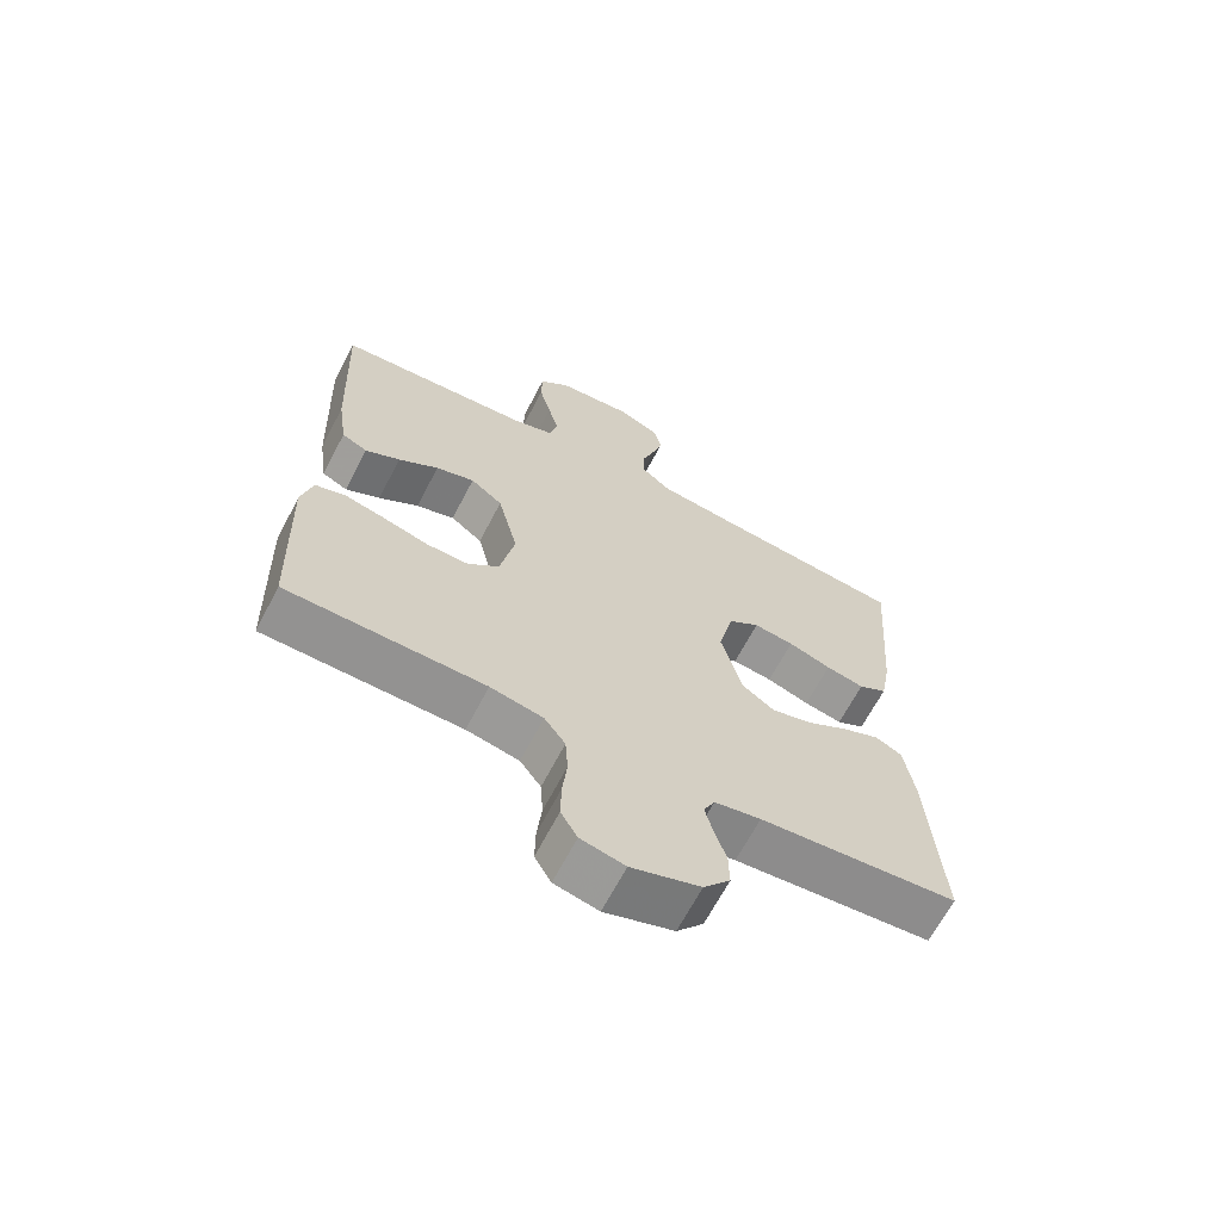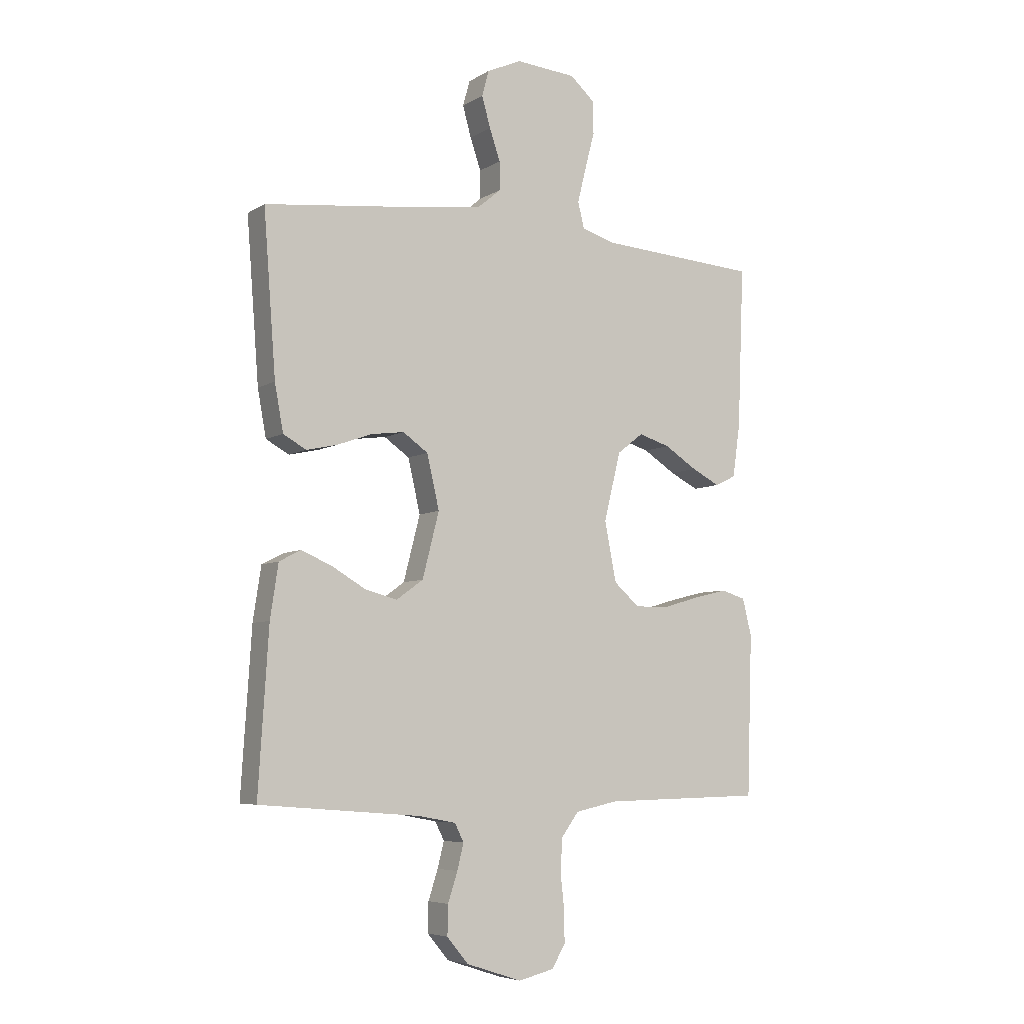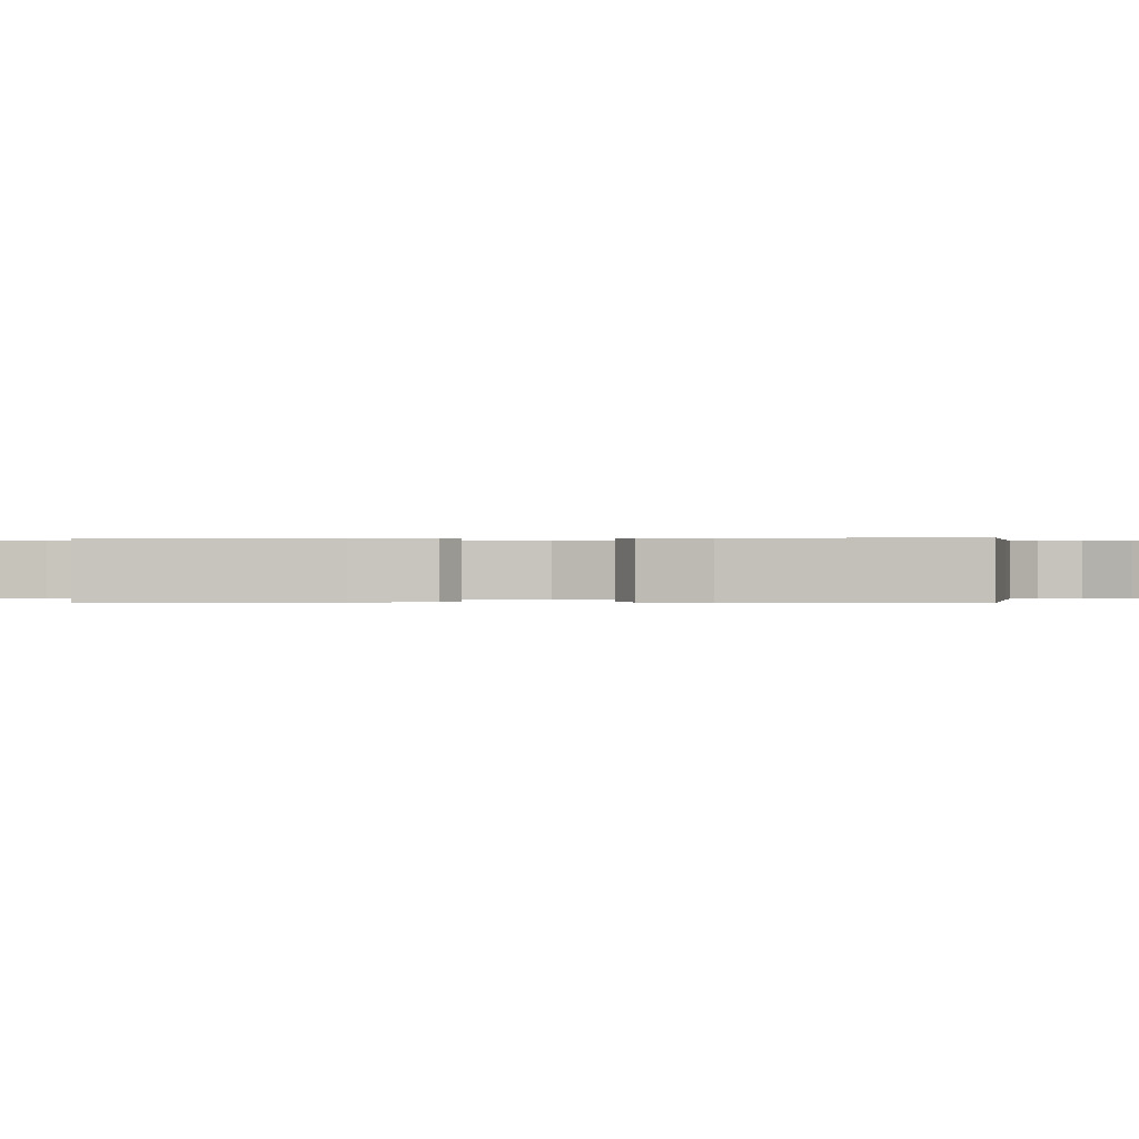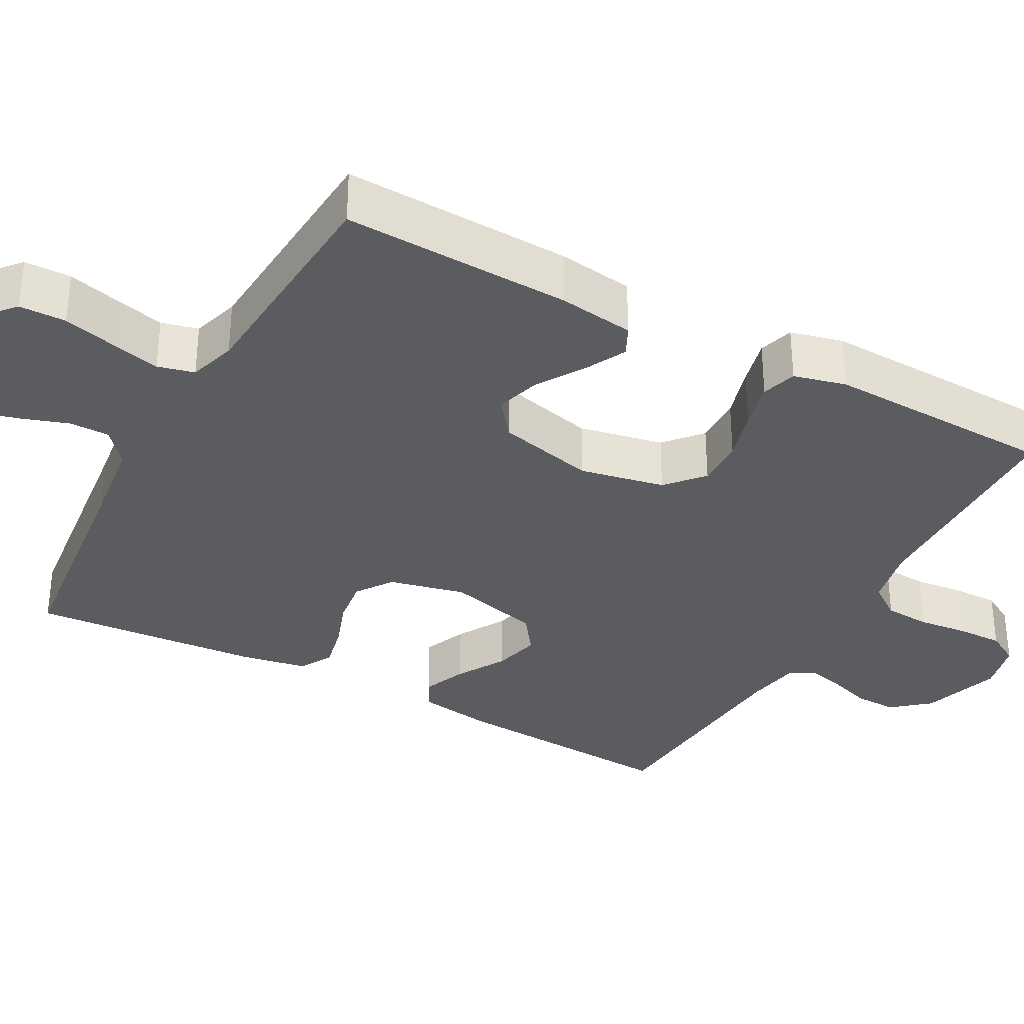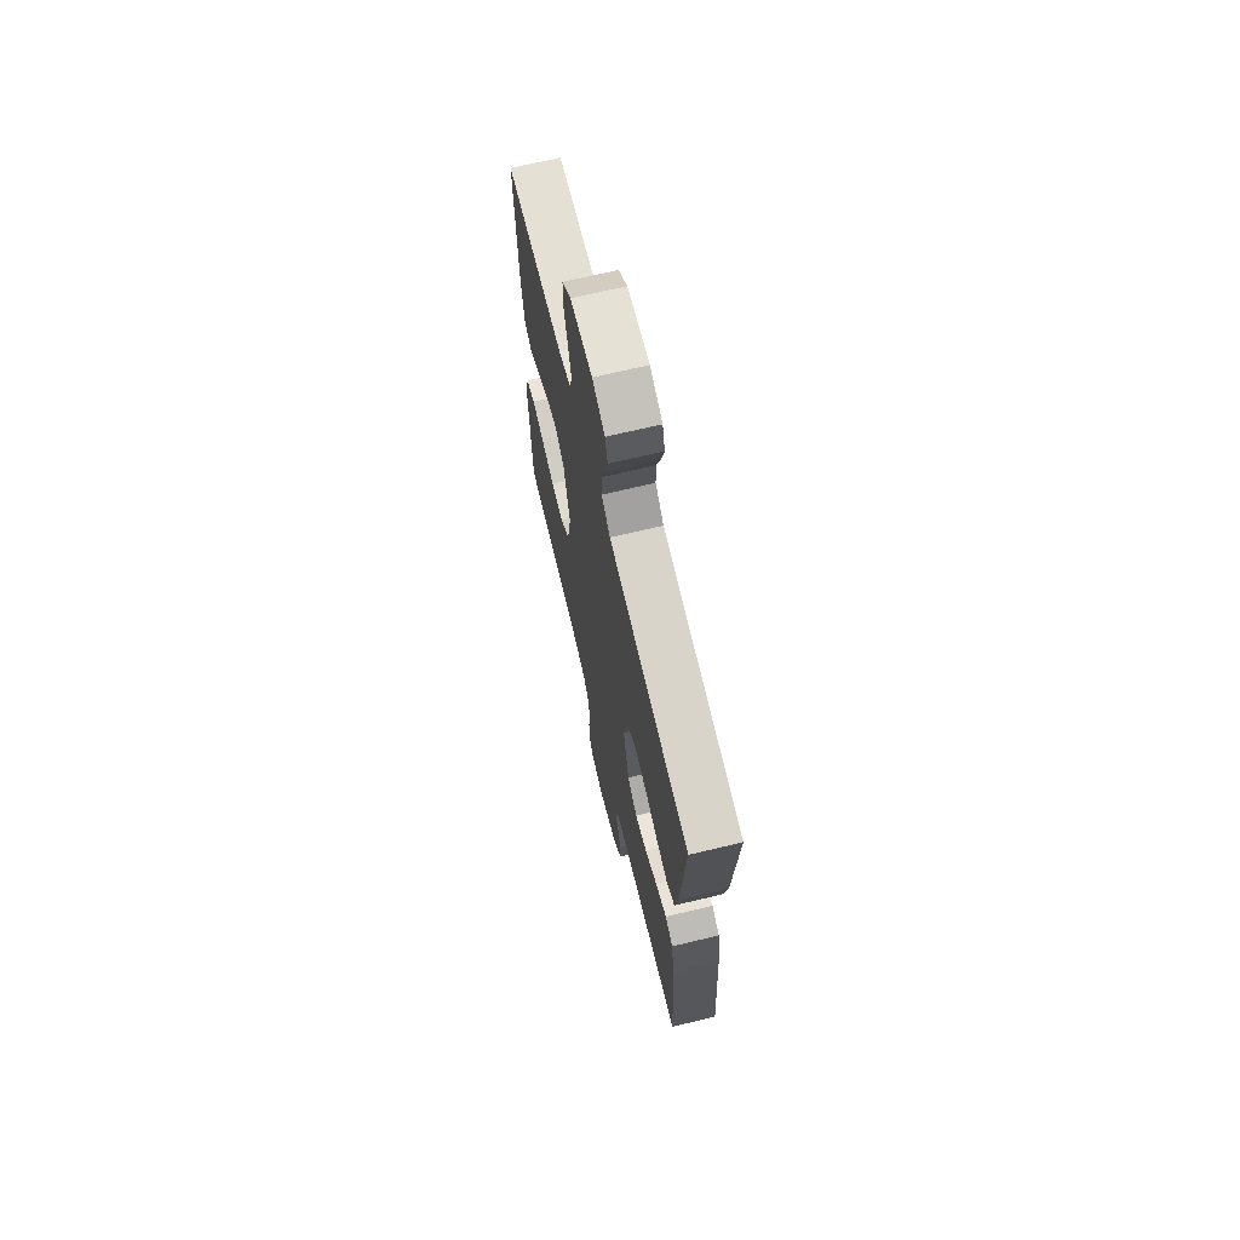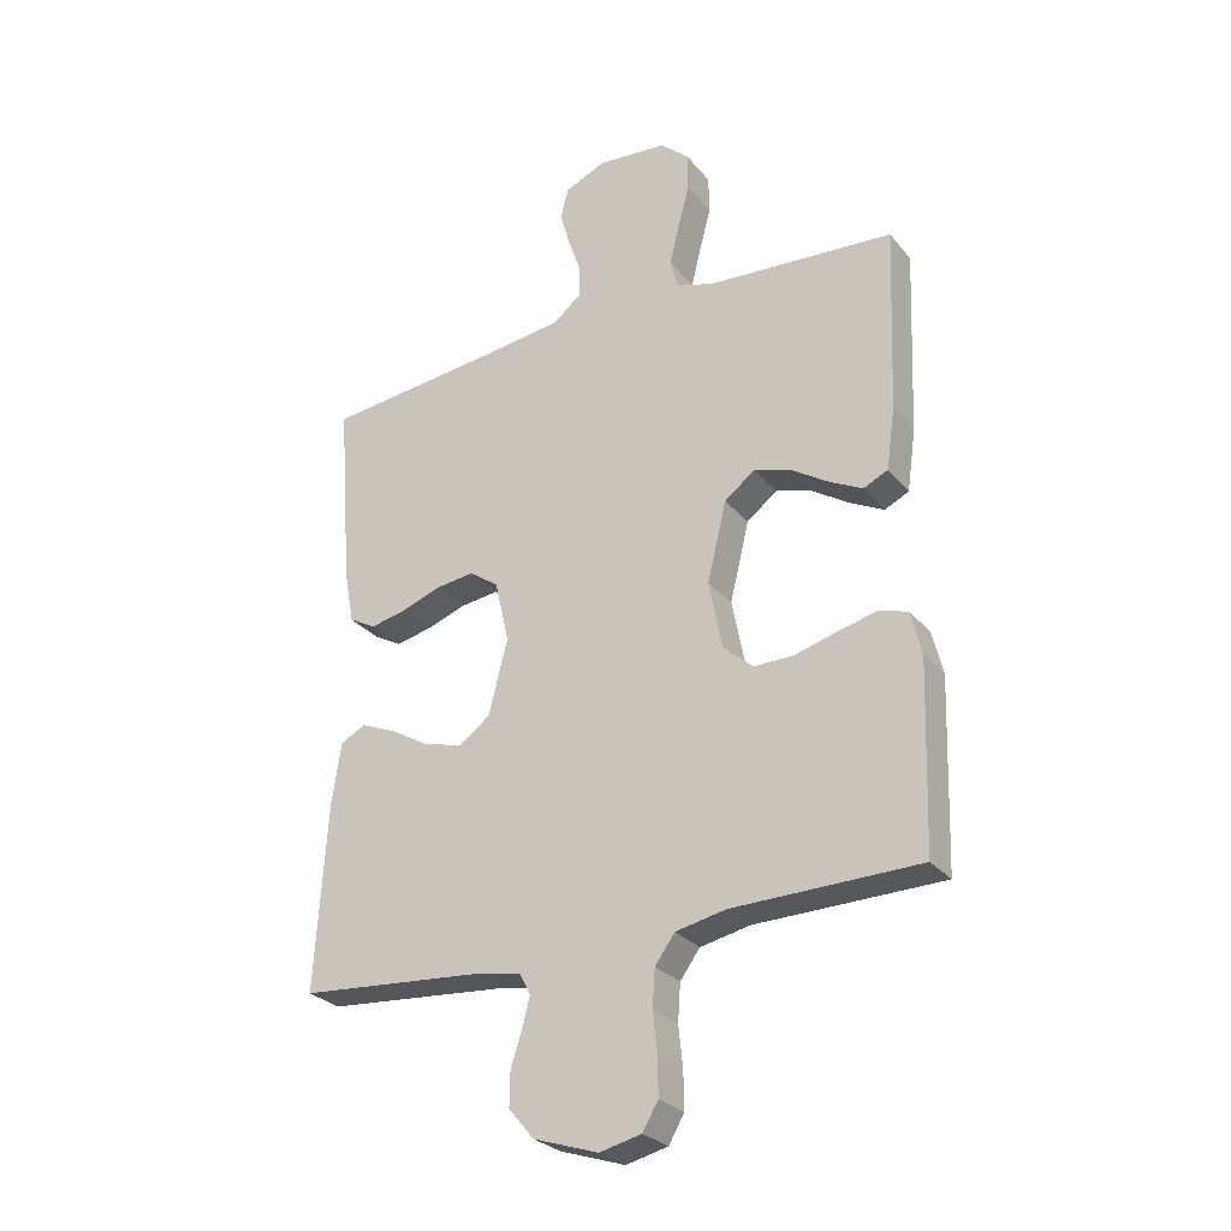
<metadata>
{"format":"obj","ext":"obj","renderer":"f3d","projection":"perspective","resolution":1024,"background":"white","views":[{"elev":-66.1,"azim":152.5,"up":"+Z"},{"elev":-6.1,"azim":-30.8,"up":"+Z"},{"elev":0.1,"azim":-86.2,"up":"+Y"},{"elev":-33.9,"azim":61.5,"up":"+Y"},{"elev":68.8,"azim":-103.5,"up":"+Z"},{"elev":-27.8,"azim":30.8,"up":"+Z"}]}
</metadata>
<code>
v 0.5 0.07 0.5
v 0.488 0.07 0.2
v 0.474 0.07 0.101
v 0.435 0.07 0.082
v 0.382 0.07 0.109
v 0.321 0.07 0.148
v 0.262 0.07 0.166
v 0.213 0.07 0.128
v 0.182 0.07 0
v 0.204 0.07 -0.111
v 0.252 0.07 -0.153
v 0.316 0.07 -0.152
v 0.385 0.07 -0.132
v 0.447 0.07 -0.117
v 0.493 0.07 -0.131
v 0.51 0.07 -0.2
v 0.5 0.07 -0.5
v 0.2 0.07 -0.506
v 0.12 0.07 -0.523
v 0.088 0.07 -0.567
v 0.084 0.07 -0.627
v 0.091 0.07 -0.692
v 0.092 0.07 -0.752
v 0.067 0.07 -0.795
v 0 0.07 -0.811
v -0.104 0.07 -0.777
v -0.144 0.07 -0.729
v -0.143 0.07 -0.674
v -0.125 0.07 -0.619
v -0.113 0.07 -0.571
v -0.13 0.07 -0.537
v -0.2 0.07 -0.524
v -0.5 0.07 -0.5
v -0.481 0.07 -0.2
v -0.466 0.07 -0.101
v -0.426 0.07 -0.08
v -0.369 0.07 -0.104
v -0.306 0.07 -0.141
v -0.245 0.07 -0.157
v -0.195 0.07 -0.121
v -0.164 0.07 0
v -0.187 0.07 0.1
v -0.234 0.07 0.133
v -0.295 0.07 0.125
v -0.36 0.07 0.102
v -0.418 0.07 0.089
v -0.461 0.07 0.113
v -0.477 0.07 0.2
v -0.5 0.07 0.5
v -0.2 0.07 0.534
v -0.086 0.07 0.549
v -0.042 0.07 0.586
v -0.042 0.07 0.639
v -0.062 0.07 0.698
v -0.078 0.07 0.755
v -0.065 0.07 0.803
v 0 0.07 0.832
v 0.113 0.07 0.823
v 0.159 0.07 0.782
v 0.16 0.07 0.721
v 0.142 0.07 0.652
v 0.126 0.07 0.587
v 0.138 0.07 0.539
v 0.2 0.07 0.52
v 0.5 0 0.5
v 0.488 0 0.2
v 0.474 0 0.101
v 0.435 0 0.082
v 0.382 0 0.109
v 0.321 0 0.148
v 0.262 0 0.166
v 0.213 0 0.128
v 0.182 0 0
v 0.204 0 -0.111
v 0.252 0 -0.153
v 0.316 0 -0.152
v 0.385 0 -0.132
v 0.447 0 -0.117
v 0.493 0 -0.131
v 0.51 0 -0.2
v 0.5 0 -0.5
v 0.2 0 -0.506
v 0.12 0 -0.523
v 0.088 0 -0.567
v 0.084 0 -0.627
v 0.091 0 -0.692
v 0.092 0 -0.752
v 0.067 0 -0.795
v 0 0 -0.811
v -0.104 0 -0.777
v -0.144 0 -0.729
v -0.143 0 -0.674
v -0.125 0 -0.619
v -0.113 0 -0.571
v -0.13 0 -0.537
v -0.2 0 -0.524
v -0.5 0 -0.5
v -0.481 0 -0.2
v -0.466 0 -0.101
v -0.426 0 -0.08
v -0.369 0 -0.104
v -0.306 0 -0.141
v -0.245 0 -0.157
v -0.195 0 -0.121
v -0.164 0 0
v -0.187 0 0.1
v -0.234 0 0.133
v -0.295 0 0.125
v -0.36 0 0.102
v -0.418 0 0.089
v -0.461 0 0.113
v -0.477 0 0.2
v -0.5 0 0.5
v -0.2 0 0.534
v -0.086 0 0.549
v -0.042 0 0.586
v -0.042 0 0.639
v -0.062 0 0.698
v -0.078 0 0.755
v -0.065 0 0.803
v 0 0 0.832
v 0.113 0 0.823
v 0.159 0 0.782
v 0.16 0 0.721
v 0.142 0 0.652
v 0.126 0 0.587
v 0.138 0 0.539
v 0.2 0 0.52
f 58 59 60 61
f 58 61 62
f 57 58 62
f 56 57 62 63
f 53 54 55 56
f 47 48 49 50
f 47 50 51
f 44 45 46 47
f 43 44 47 51
f 42 43 51 52
f 35 36 37 38
f 35 38 39
f 32 33 34 35
f 31 32 35 39
f 30 31 39 40
f 26 27 28 29
f 26 29 30
f 25 26 30
f 21 22 23 24
f 20 21 24 25
f 15 16 17 18
f 15 18 19
f 12 13 14 15
f 12 15 19
f 11 12 19 20
f 3 4 5 6
f 1 2 3 6
f 64 1 6 7
f 63 64 7 8
f 53 56 63 8
f 52 53 8 9
f 41 42 52 9
f 40 41 9 10
f 20 25 30 40
f 10 11 20 40
f 125 124 123 122
f 126 125 122
f 126 122 121
f 127 126 121 120
f 120 119 118 117
f 114 113 112 111
f 115 114 111
f 111 110 109 108
f 115 111 108 107
f 116 115 107 106
f 102 101 100 99
f 103 102 99
f 99 98 97 96
f 103 99 96 95
f 104 103 95 94
f 93 92 91 90
f 94 93 90
f 94 90 89
f 88 87 86 85
f 89 88 85 84
f 82 81 80 79
f 83 82 79
f 79 78 77 76
f 83 79 76
f 84 83 76 75
f 70 69 68 67
f 70 67 66 65
f 71 70 65 128
f 72 71 128 127
f 72 127 120 117
f 73 72 117 116
f 73 116 106 105
f 74 73 105 104
f 104 94 89 84
f 104 84 75 74
f 1 65 66 2
f 2 66 67 3
f 3 67 68 4
f 4 68 69 5
f 5 69 70 6
f 6 70 71 7
f 7 71 72 8
f 8 72 73 9
f 9 73 74 10
f 10 74 75 11
f 11 75 76 12
f 12 76 77 13
f 13 77 78 14
f 14 78 79 15
f 15 79 80 16
f 16 80 81 17
f 17 81 82 18
f 18 82 83 19
f 19 83 84 20
f 20 84 85 21
f 21 85 86 22
f 22 86 87 23
f 23 87 88 24
f 24 88 89 25
f 25 89 90 26
f 26 90 91 27
f 27 91 92 28
f 28 92 93 29
f 29 93 94 30
f 30 94 95 31
f 31 95 96 32
f 32 96 97 33
f 33 97 98 34
f 34 98 99 35
f 35 99 100 36
f 36 100 101 37
f 37 101 102 38
f 38 102 103 39
f 39 103 104 40
f 40 104 105 41
f 41 105 106 42
f 42 106 107 43
f 43 107 108 44
f 44 108 109 45
f 45 109 110 46
f 46 110 111 47
f 47 111 112 48
f 48 112 113 49
f 49 113 114 50
f 50 114 115 51
f 51 115 116 52
f 52 116 117 53
f 53 117 118 54
f 54 118 119 55
f 55 119 120 56
f 56 120 121 57
f 57 121 122 58
f 58 122 123 59
f 59 123 124 60
f 60 124 125 61
f 61 125 126 62
f 62 126 127 63
f 63 127 128 64
f 64 128 65 1

</code>
